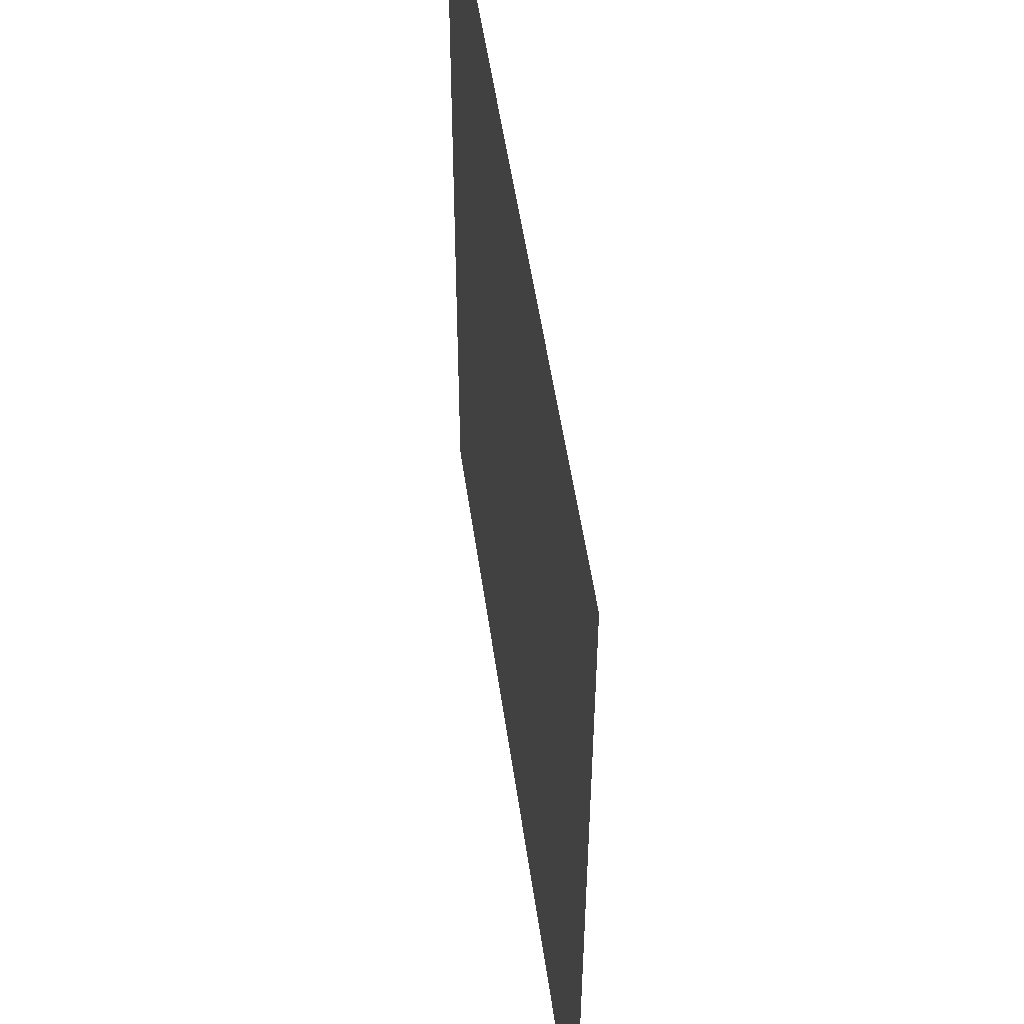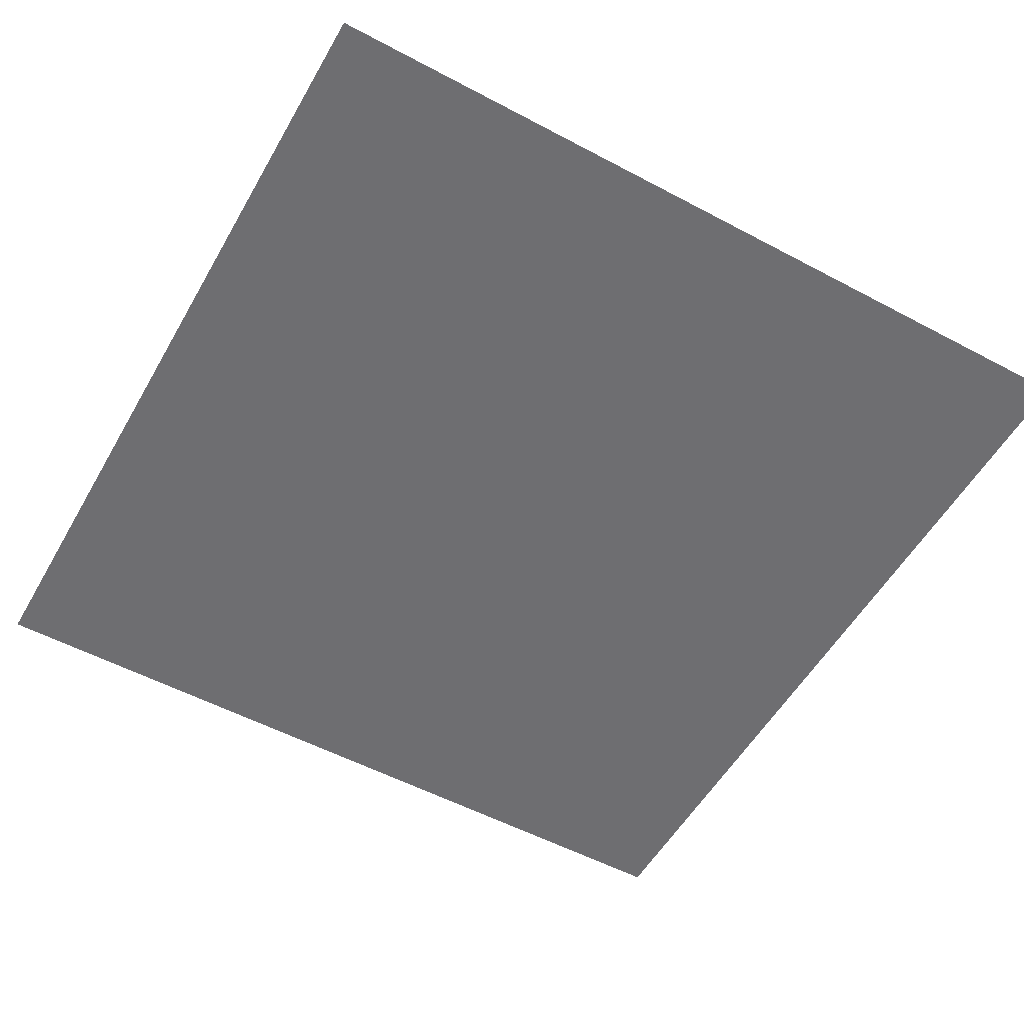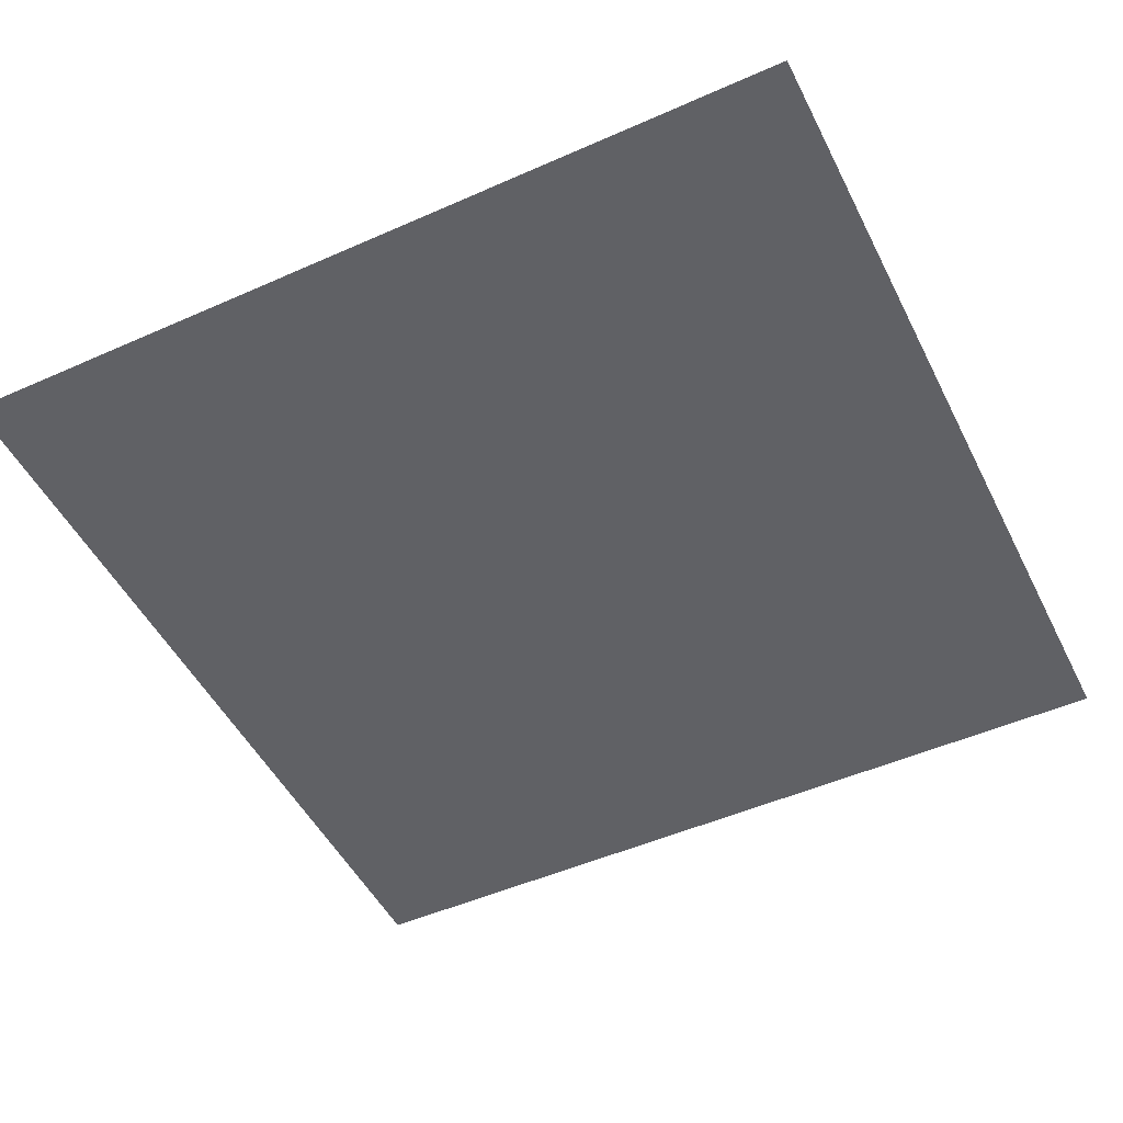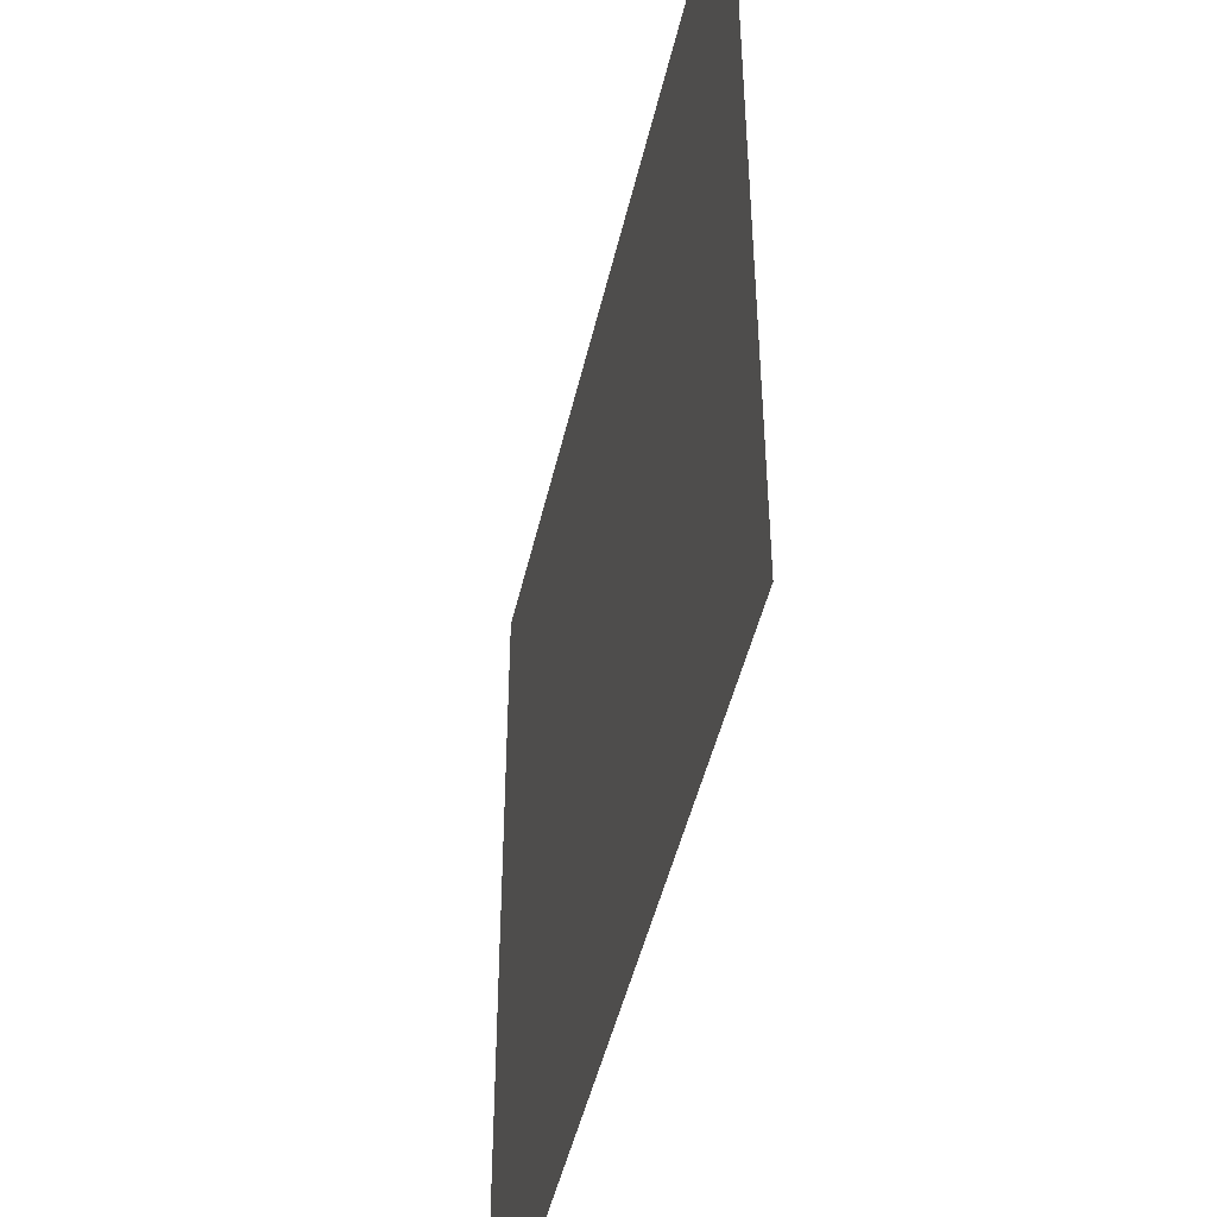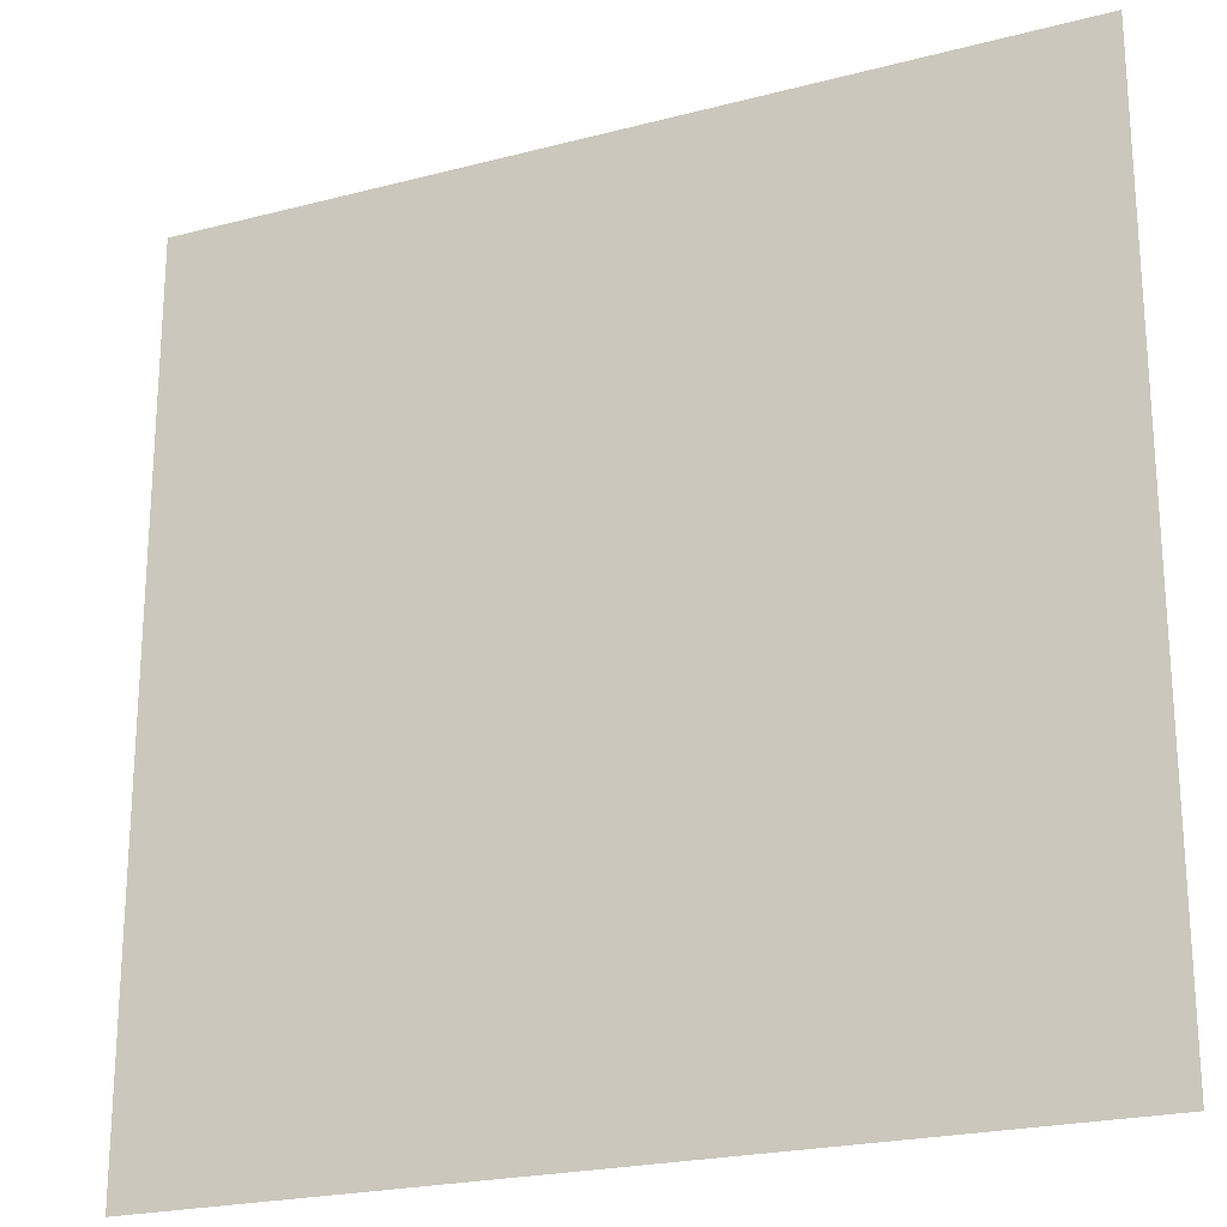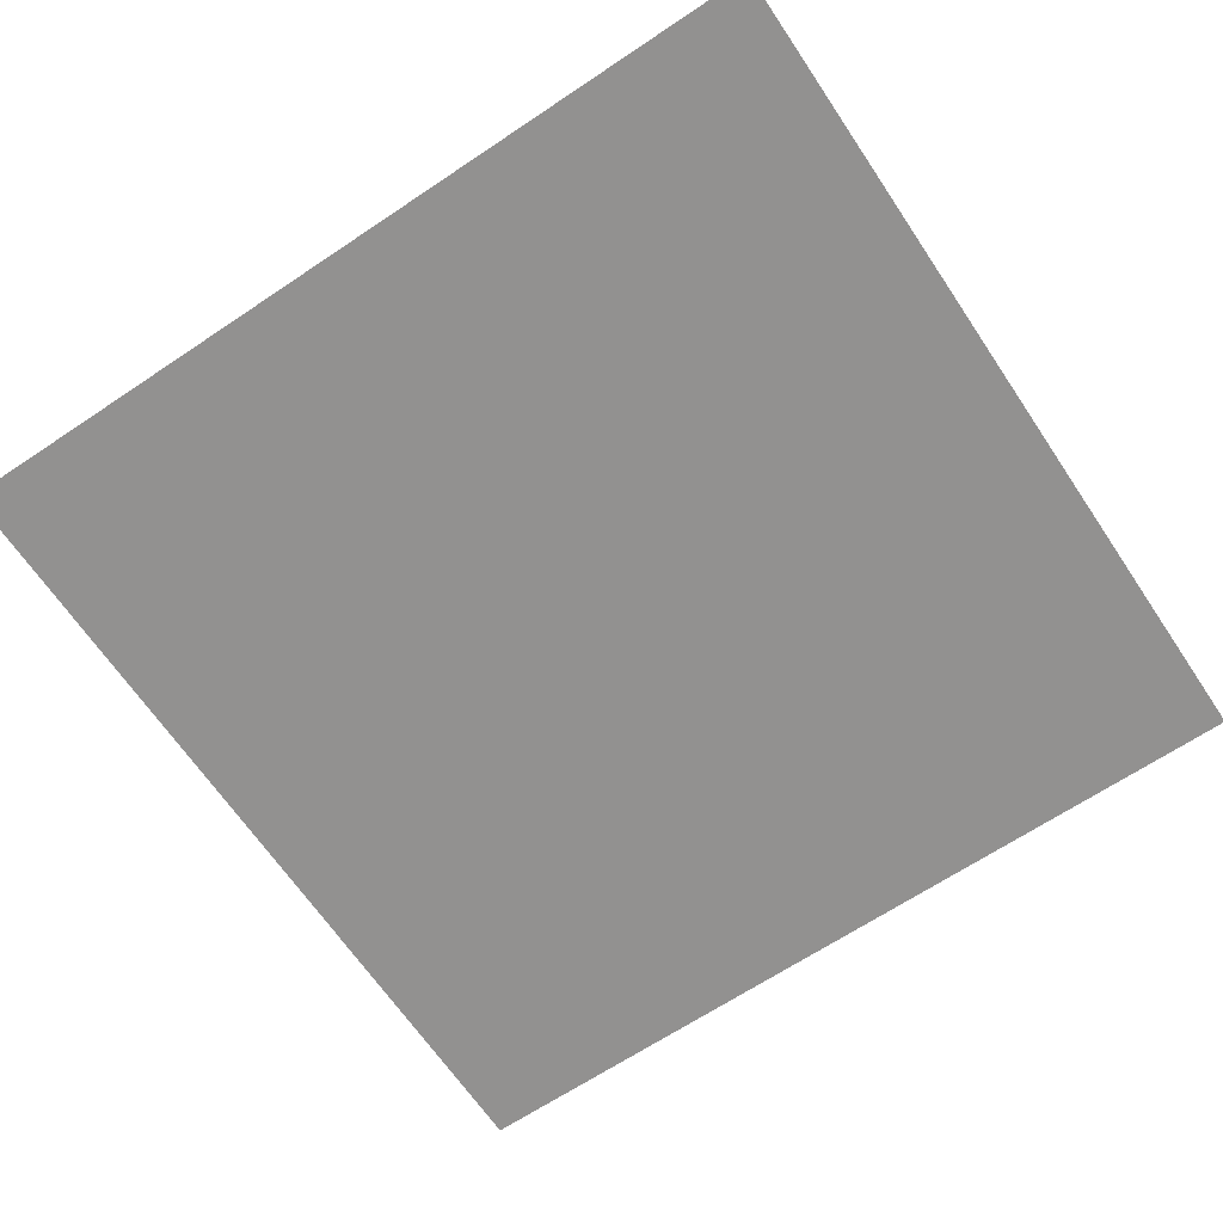
<metadata>
{"format":"obj","ext":"obj","renderer":"f3d","projection":"perspective","resolution":1024,"background":"white","views":[{"elev":51.9,"azim":-98.0,"up":"+Y"},{"elev":-54.4,"azim":150.6,"up":"+Z"},{"elev":-49.5,"azim":-63.9,"up":"+Z"},{"elev":-47.2,"azim":77.2,"up":"+Y"},{"elev":-22.4,"azim":24.4,"up":"+Y"},{"elev":-66.1,"azim":33.9,"up":"+Z"}]}
</metadata>
<code>
g GeneratedMesh_64x64_5
v 0.8333 -0.8333 0
v 0.8333 0.8333 0
v -0.8333 0.8333 0
v -0.8333 -0.8333 0
g GeneratedMesh_64x64_5_0
f 3 2 1
f 1 4 3

</code>
